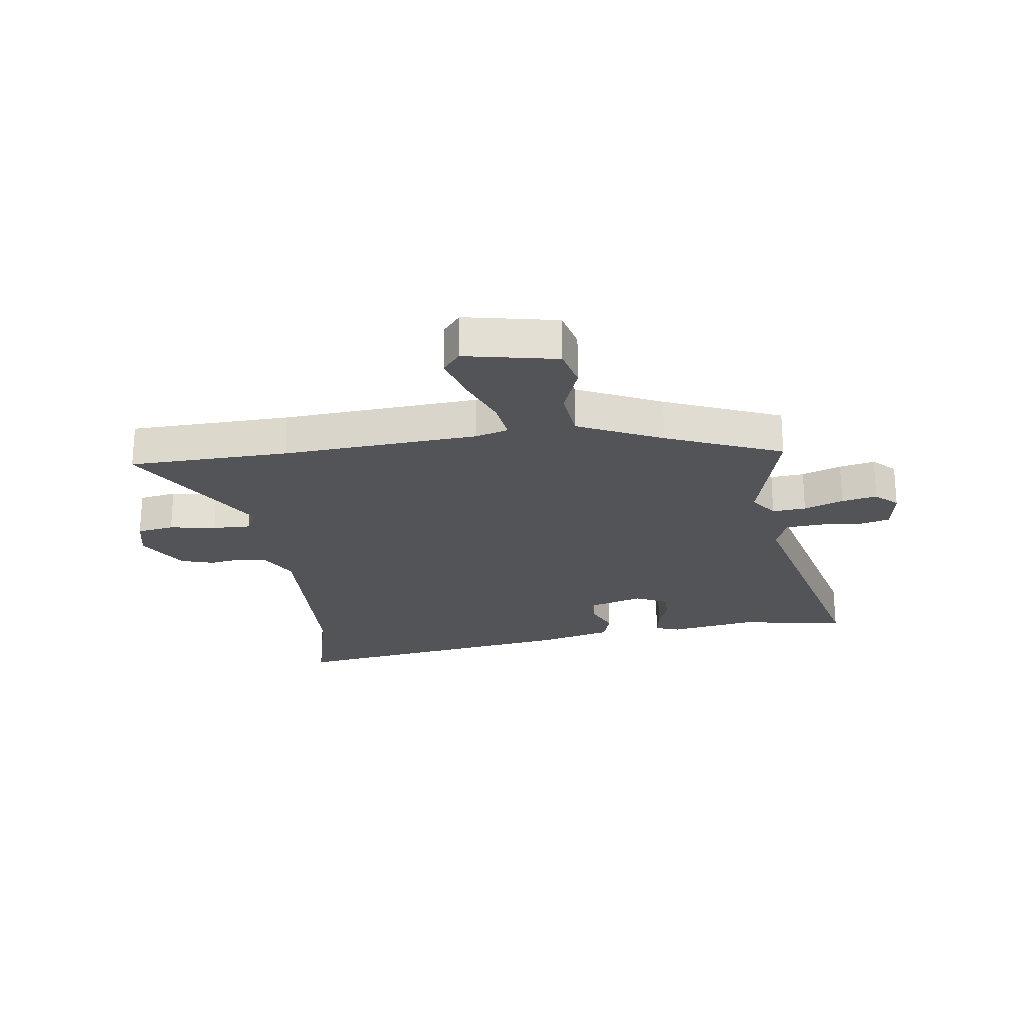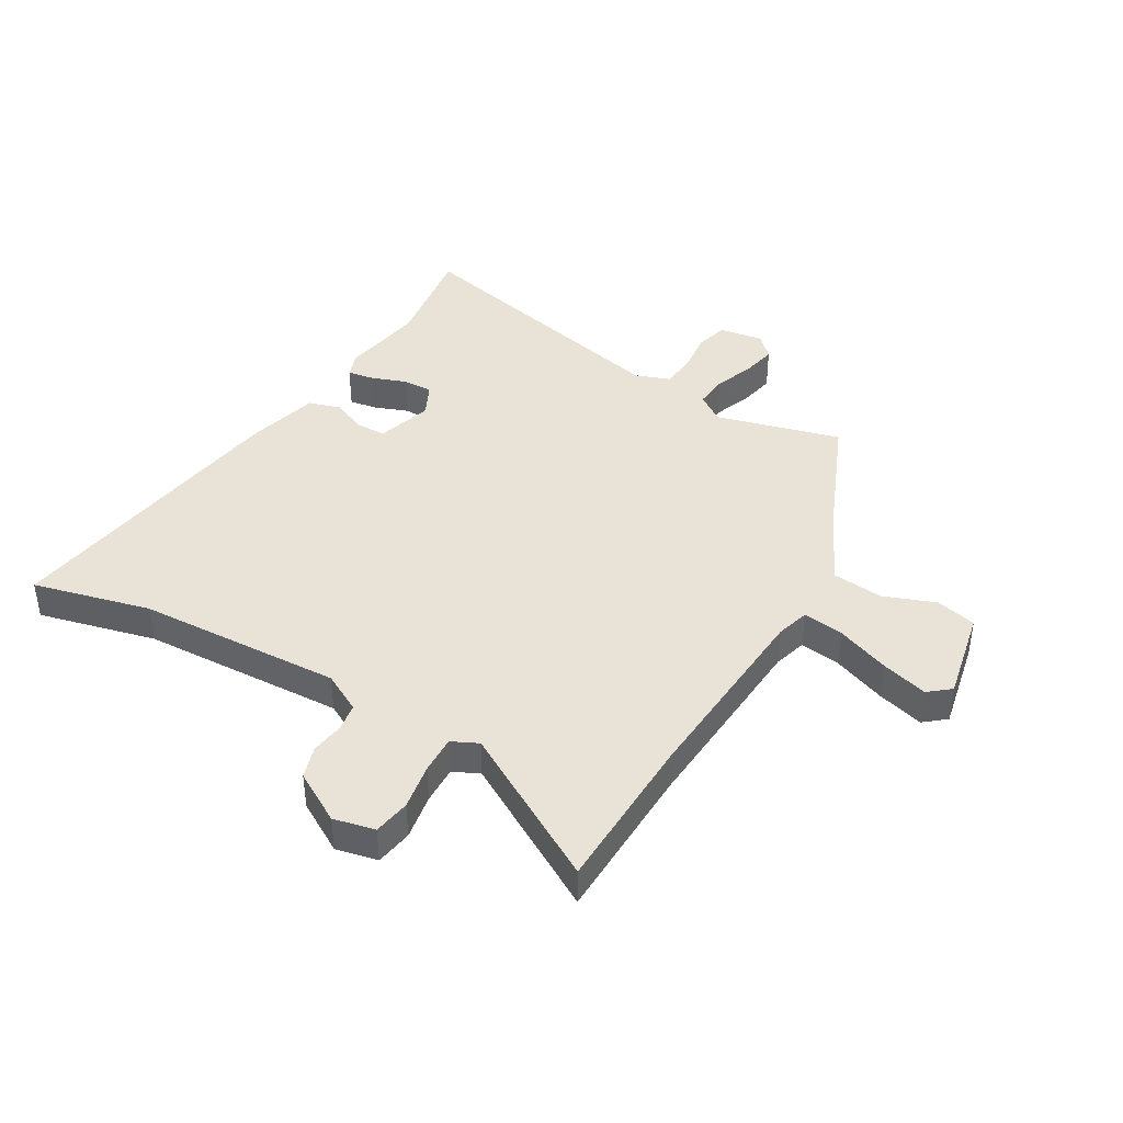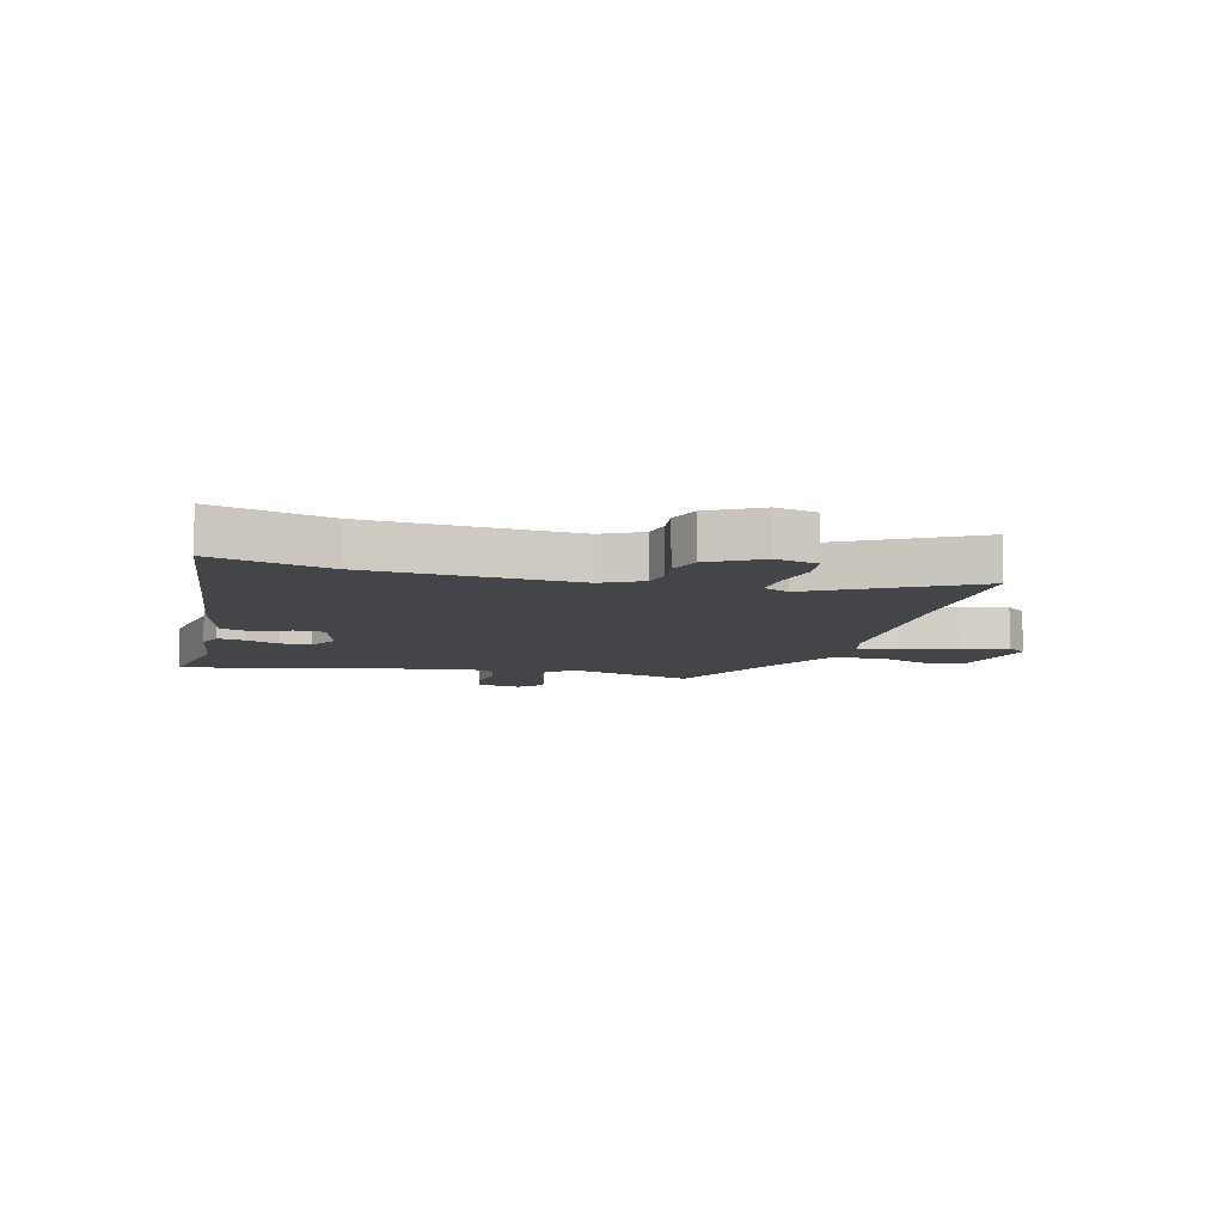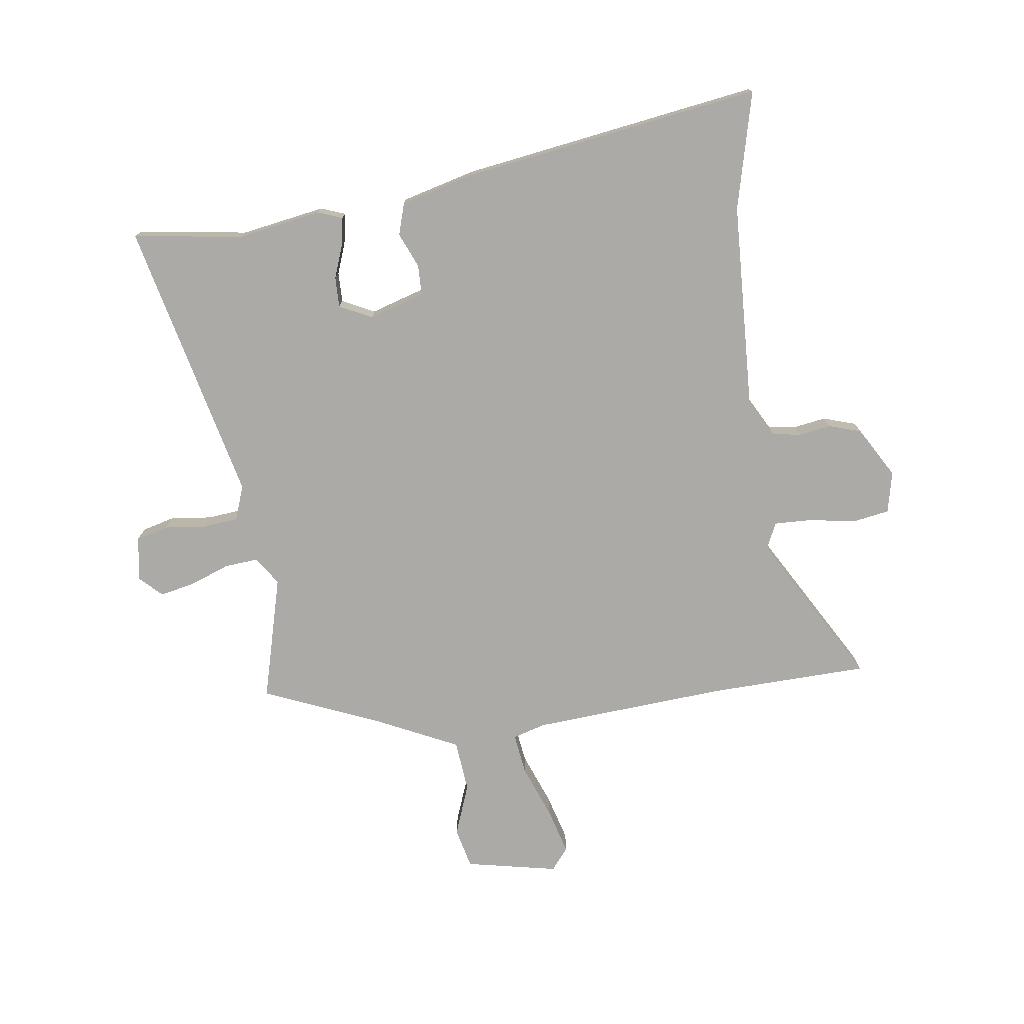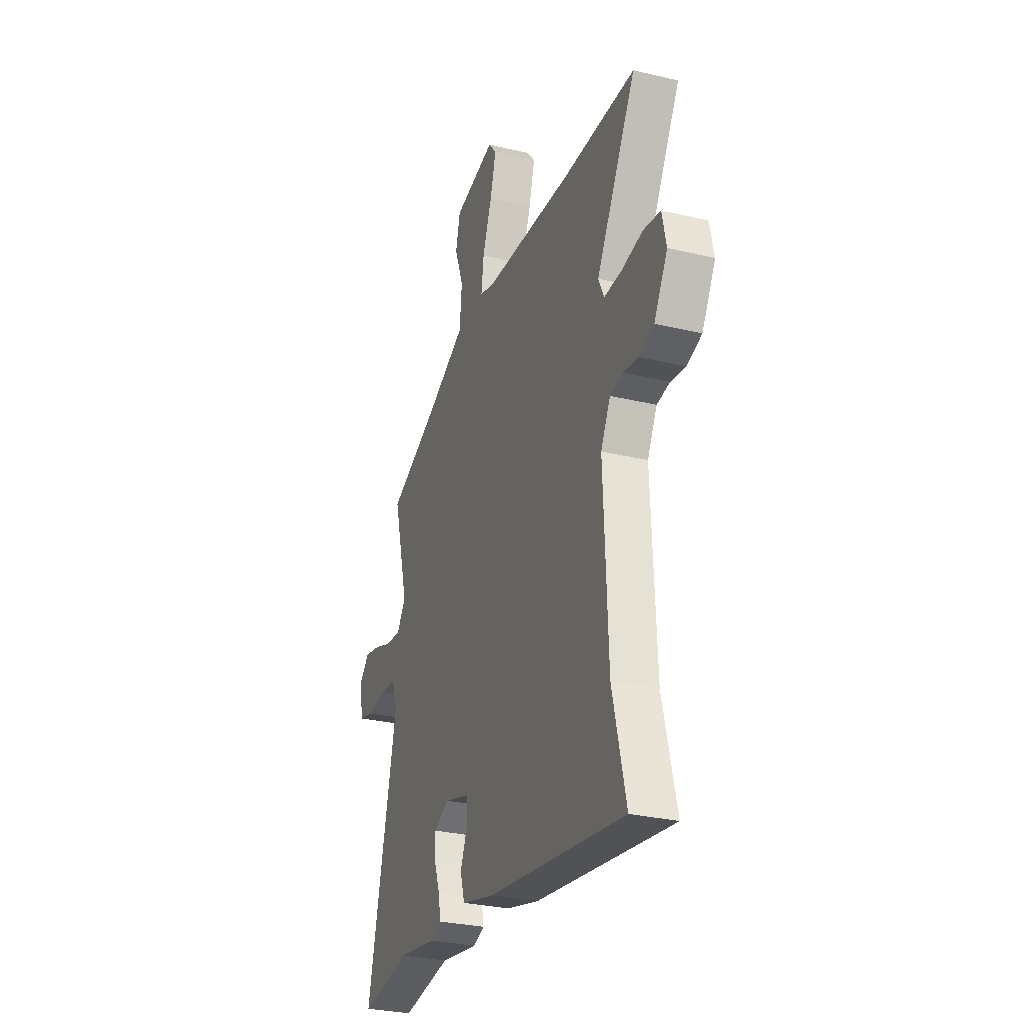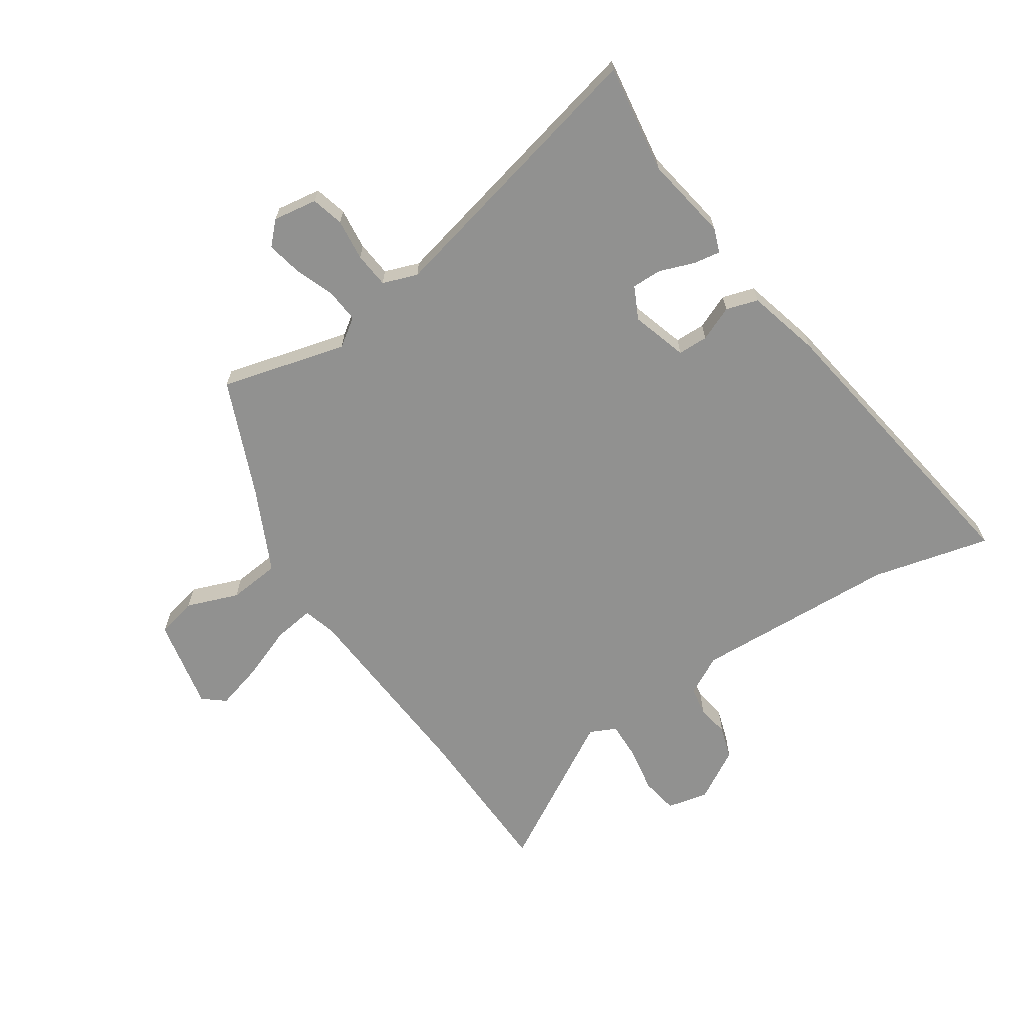
<metadata>
{"format":"obj","ext":"obj","renderer":"f3d","projection":"perspective","resolution":1024,"background":"white","views":[{"elev":-22.8,"azim":8.0,"up":"+Y"},{"elev":41.5,"azim":-59.8,"up":"+Y"},{"elev":-8.7,"azim":-106.0,"up":"+Y"},{"elev":-75.8,"azim":-172.2,"up":"+Y"},{"elev":-29.4,"azim":-109.4,"up":"+Z"},{"elev":-65.9,"azim":123.7,"up":"+Y"}]}
</metadata>
<code>
v -0.531 0.07 -0.624
v -0.48 0.07 -0.417
v -0.464 0.07 -0.057
v -0.501 0.07 0.012
v -0.551 0.07 0.02
v -0.608 0.07 0.011
v -0.665 0.07 0.029
v -0.717 0.07 0.118
v -0.701 0.07 0.191
v -0.636 0.07 0.202
v -0.555 0.07 0.188
v -0.488 0.07 0.186
v -0.466 0.07 0.232
v -0.619 0.07 0.497
v -0.338 0.07 0.505
v 0.005 0.07 0.529
v 0.063 0.07 0.546
v 0.053 0.07 0.618
v 0.017 0.07 0.712
v -0.006 0.07 0.794
v 0.025 0.07 0.832
v 0.187 0.07 0.799
v 0.204 0.07 0.728
v 0.17 0.07 0.637
v 0.179 0.07 0.546
v 0.326 0.07 0.476
v 0.529 0.07 0.391
v 0.471 0.07 0.171
v 0.505 0.07 0.122
v 0.564 0.07 0.127
v 0.633 0.07 0.153
v 0.695 0.07 0.166
v 0.733 0.07 0.129
v 0.721 0.07 0.051
v 0.664 0.07 0.036
v 0.591 0.07 0.044
v 0.529 0.07 0.038
v 0.507 0.07 -0.023
v 0.623 0.07 -0.518
v 0.431 0.07 -0.49
v 0.283 0.07 -0.515
v 0.24 0.07 -0.499
v 0.248 0.07 -0.451
v 0.27 0.07 -0.391
v 0.271 0.07 -0.338
v 0.214 0.07 -0.31
v 0.116 0.07 -0.34
v 0.115 0.07 -0.393
v 0.141 0.07 -0.454
v 0.124 0.07 -0.51
v -0.005 0.07 -0.544
v -0.531 0 -0.624
v -0.48 0 -0.417
v -0.464 0 -0.057
v -0.501 0 0.012
v -0.551 0 0.02
v -0.608 0 0.011
v -0.665 0 0.029
v -0.717 0 0.118
v -0.701 0 0.191
v -0.636 0 0.202
v -0.555 0 0.188
v -0.488 0 0.186
v -0.466 0 0.232
v -0.619 0 0.497
v -0.338 0 0.505
v 0.005 0 0.529
v 0.063 0 0.546
v 0.053 0 0.618
v 0.017 0 0.712
v -0.006 0 0.794
v 0.025 0 0.832
v 0.187 0 0.799
v 0.204 0 0.728
v 0.17 0 0.637
v 0.179 0 0.546
v 0.326 0 0.476
v 0.529 0 0.391
v 0.471 0 0.171
v 0.505 0 0.122
v 0.564 0 0.127
v 0.633 0 0.153
v 0.695 0 0.166
v 0.733 0 0.129
v 0.721 0 0.051
v 0.664 0 0.036
v 0.591 0 0.044
v 0.529 0 0.038
v 0.507 0 -0.023
v 0.623 0 -0.518
v 0.431 0 -0.49
v 0.283 0 -0.515
v 0.24 0 -0.499
v 0.248 0 -0.451
v 0.27 0 -0.391
v 0.271 0 -0.338
v 0.214 0 -0.31
v 0.116 0 -0.34
v 0.115 0 -0.393
v 0.141 0 -0.454
v 0.124 0 -0.51
v -0.005 0 -0.544
f 51 1 2
f 50 51 2
f 49 50 2
f 48 49 2
f 47 48 2 3
f 46 47 3 4
f 42 43 44
f 41 42 44
f 40 41 44
f 40 44 45
f 39 40 45
f 38 39 45
f 37 38 45 46
f 34 35 36
f 33 34 36
f 32 33 36
f 31 32 36
f 30 31 36
f 29 30 36 37
f 37 46 4
f 29 37 4
f 28 29 4
f 22 23 24
f 21 22 24
f 20 21 24
f 19 20 24
f 18 19 24
f 17 18 24 25
f 16 17 25 26
f 13 14 15
f 28 4 5
f 27 28 5
f 26 27 5
f 16 26 5
f 15 16 5
f 13 15 5
f 8 9 10 11
f 8 11 12
f 7 8 12
f 6 7 12
f 12 13 5
f 5 6 12
f 53 52 102
f 53 102 101
f 53 101 100
f 53 100 99
f 54 53 99 98
f 55 54 98 97
f 95 94 93
f 95 93 92
f 95 92 91
f 96 95 91
f 96 91 90
f 96 90 89
f 97 96 89 88
f 87 86 85
f 87 85 84
f 87 84 83
f 87 83 82
f 87 82 81
f 88 87 81 80
f 55 97 88
f 55 88 80
f 55 80 79
f 75 74 73
f 75 73 72
f 75 72 71
f 75 71 70
f 75 70 69
f 76 75 69 68
f 77 76 68 67
f 66 65 64
f 56 55 79
f 56 79 78
f 56 78 77
f 56 77 67
f 56 67 66
f 56 66 64
f 62 61 60 59
f 63 62 59
f 63 59 58
f 63 58 57
f 56 64 63
f 63 57 56
f 1 52 53 2
f 2 53 54 3
f 3 54 55 4
f 4 55 56 5
f 5 56 57 6
f 6 57 58 7
f 7 58 59 8
f 8 59 60 9
f 9 60 61 10
f 10 61 62 11
f 11 62 63 12
f 12 63 64 13
f 13 64 65 14
f 14 65 66 15
f 15 66 67 16
f 16 67 68 17
f 17 68 69 18
f 18 69 70 19
f 19 70 71 20
f 20 71 72 21
f 21 72 73 22
f 22 73 74 23
f 23 74 75 24
f 24 75 76 25
f 25 76 77 26
f 26 77 78 27
f 27 78 79 28
f 28 79 80 29
f 29 80 81 30
f 30 81 82 31
f 31 82 83 32
f 32 83 84 33
f 33 84 85 34
f 34 85 86 35
f 35 86 87 36
f 36 87 88 37
f 37 88 89 38
f 38 89 90 39
f 39 90 91 40
f 40 91 92 41
f 41 92 93 42
f 42 93 94 43
f 43 94 95 44
f 44 95 96 45
f 45 96 97 46
f 46 97 98 47
f 47 98 99 48
f 48 99 100 49
f 49 100 101 50
f 50 101 102 51
f 51 102 52 1

</code>
